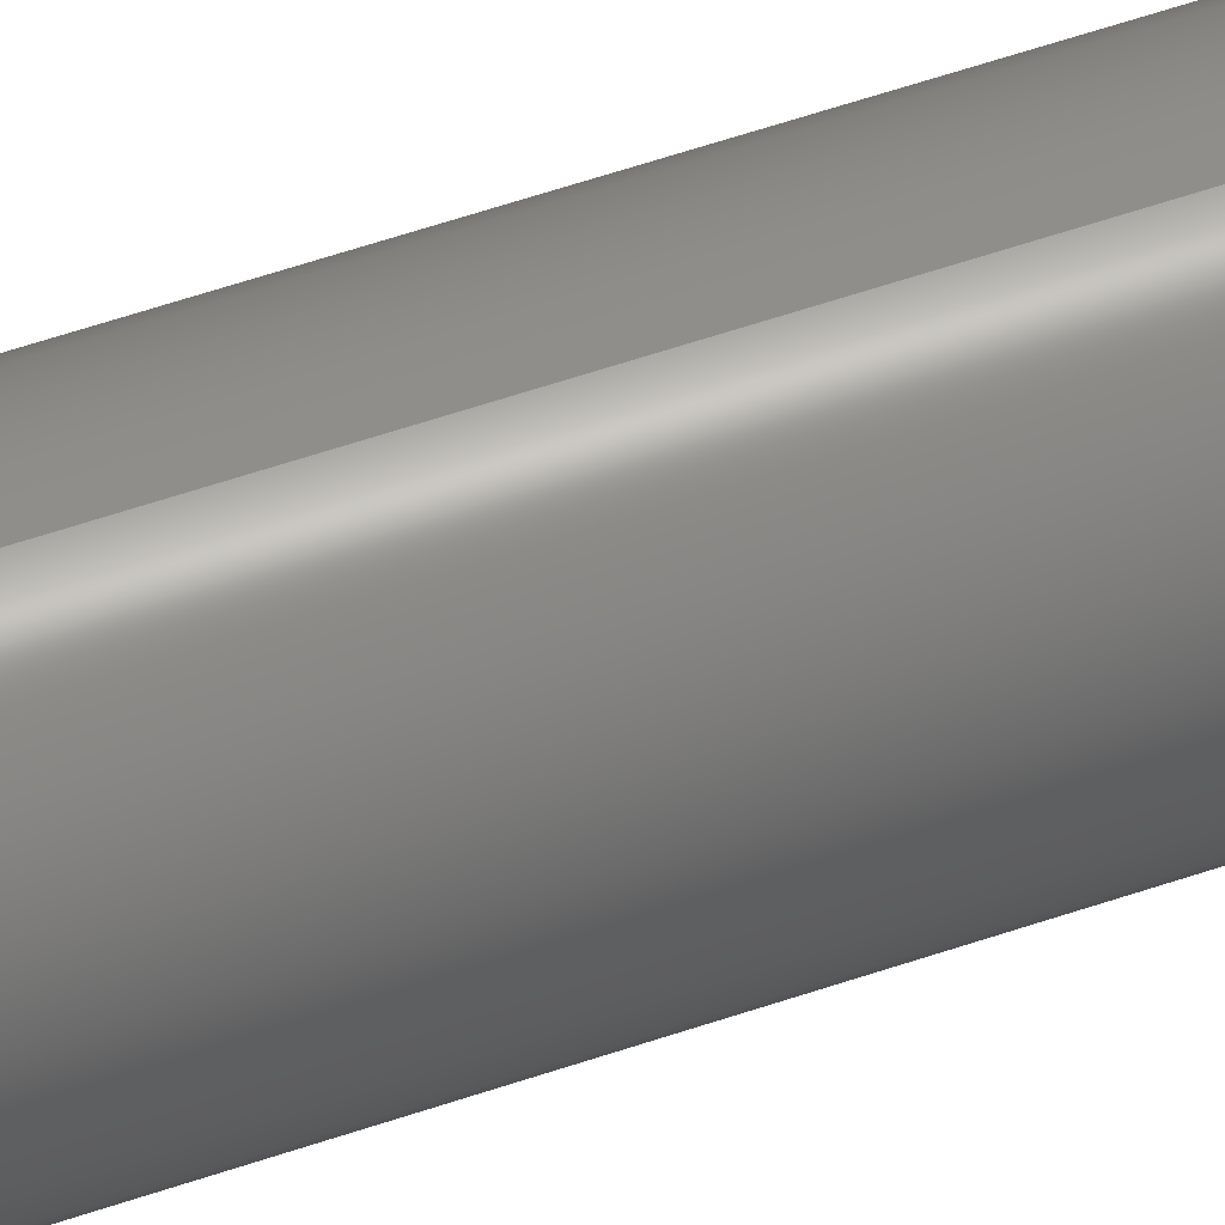
<metadata>
{"format":"iges","ext":"igs","renderer":"f3d","projection":"perspective","resolution":1024,"background":"white","views":[{"elev":55.1,"azim":-110.1,"up":"+Z"}]}
</metadata>
<code>
SolidWorks IGES file using analytic representation for surfaces
1H,,1H;,25HBOSSdelta Assembly.SLDASM,43H71238 PTFE Tube 38mmL x 2mm ID x
 4mm OD.IGS,15HSolidWorks 2018,15HSolidWorks 2018,32,308,15,308,15,25HBO
SSdelta Assembly.SLDASM,1,1,2HIN,50,0.125,13H1.909e+05,1e-08,
1.968e+04,5HSteve,,11,0,13H1.909e+05;
     314       1       0       0       0                        00000200
     314       0       8       1       0                               0
     110       2       0       0       0                        01010000
     110       0       0       1       0                               0
     110       3       0       0       0                        01010000
     110       0       0       1       0                               0
     120       4       0       0       0                        01010000
     120       0       0       1       0                               0
     126       5       0       0       0                        01010500
     126       0       0       2       0                               0
     110       7       0       0       0                        01010000
     110       0       0       1       0                               0
     126       8       0       0       0                        01010500
     126       0       0       2       0                               0
     124      10       0       0       0                        00000000
     124       0       0       4       0                               0
     100      14       0       0       0              15        01010000
     100       0       0       2       0                               0
     126      16       0       0       0                        01010500
     126       0       0       2       0                               0
     110      18       0       0       0                        01010000
     110       0       0       1       0                               0
     126      19       0       0       0                        01010500
     126       0       0       2       0                               0
     124      21       0       0       0                        00000000
     124       0       0       4       0                               0
     100      25       0       0       0              25        01010000
     100       0       0       2       0                               0
     102      27       0       0       0                        01010500
     102       0       0       1       0                               0
     102      28       0       0       0                        01010000
     102       0       0       1       0                               0
     142      29       0       0       0                        00010500
     142       0       0       1       0                               0
     144      30       0       0    1456                        00000000
     144       0      -1       1       0                               0
     110      31       0       0       0                        01010000
     110       0       0       1       0                               0
     110      32       0       0       0                        01010000
     110       0       0       1       0                               0
     120      33       0       0       0                        01010000
     120       0       0       1       0                               0
     126      34       0       0       0                        01010500
     126       0       0       2       0                               0
     110      36       0       0       0                        01010000
     110       0       0       1       0                               0
     126      37       0       0       0                        01010500
     126       0       0       2       0                               0
     124      39       0       0       0                        00000000
     124       0       0       3       0                               0
     100      42       0       0       0              49        01010000
     100       0       0       1       0                               0
     126      43       0       0       0                        01010500
     126       0       0       2       0                               0
     110      45       0       0       0                        01010000
     110       0       0       1       0                               0
     126      46       0       0       0                        01010500
     126       0       0       2       0                               0
     124      48       0       0       0                        00000000
     124       0       0       4       0                               0
     100      52       0       0       0              59        01010000
     100       0       0       2       0                               0
     102      54       0       0       0                        01010500
     102       0       0       1       0                               0
     102      55       0       0       0                        01010000
     102       0       0       1       0                               0
     142      56       0       0       0                        00010500
     142       0       0       1       0                               0
     144      57       0       0    1456                        00000000
     144       0      -1       1       0                               0
     110      58       0       0       0                        01010000
     110       0       0       1       0                               0
     110      59       0       0       0                        01010000
     110       0       0       1       0                               0
     120      60       0       0       0                        01010000
     120       0       0       1       0                               0
     126      61       0       0       0                        01010500
     126       0       0       2       0                               0
     124      63       0       0       0                        00000000
     124       0       0       4       0                               0
     100      67       0       0       0              79        01010000
     100       0       0       2       0                               0
     126      69       0       0       0                        01010500
     126       0       0       2       0                               0
     110      71       0       0       0                        01010000
     110       0       0       1       0                               0
     126      72       0       0       0                        01010500
     126       0       0       2       0                               0
     124      74       0       0       0                        00000000
     124       0       0       3       0                               0
     100      77       0       0       0              89        01010000
     100       0       0       1       0                               0
     126      78       0       0       0                        01010500
     126       0       0       2       0                               0
     110      80       0       0       0                        01010000
     110       0       0       1       0                               0
     102      81       0       0       0                        01010500
     102       0       0       1       0                               0
     102      82       0       0       0                        01010000
     102       0       0       1       0                               0
     142      83       0       0       0                        00010500
     142       0       0       1       0                               0
     144      84       0       0    1456                        00000000
     144       0      -1       1       0                               0
     128      85       0       0       0                        01010000
     128       0       0       4       0                               0
     126      89       0       0       0                        01010500
     126       0       0      11       0                               0
     124     100       0       0       0                        00000000
     124       0       0       4       0                               0
     100     104       0       0       0             109        01010000
     100       0       0       2       0                               0
     126     106       0       0       0                        01010500
     126       0       0      11       0                               0
     124     117       0       0       0                        00000000
     124       0       0       4       0                               0
     100     121       0       0       0             115        01010000
     100       0       0       2       0                               0
     102     123       0       0       0                        01010500
     102       0       0       1       0                               0
     102     124       0       0       0                        01010000
     102       0       0       1       0                               0
     142     125       0       0       0                        00010500
     142       0       0       1       0                               0
     126     126       0       0       0                        01010500
     126       0       0      11       0                               0
     124     137       0       0       0                        00000000
     124       0       0       4       0                               0
     100     141       0       0       0             127        01010000
     100       0       0       2       0                               0
     126     143       0       0       0                        01010500
     126       0       0      11       0                               0
     124     154       0       0       0                        00000000
     124       0       0       4       0                               0
     100     158       0       0       0             133        01010000
     100       0       0       2       0                               0
     102     160       0       0       0                        01010500
     102       0       0       1       0                               0
     102     161       0       0       0                        01010000
     102       0       0       1       0                               0
     142     162       0       0       0                        00010500
     142       0       0       1       0                               0
     144     163       0       0    1456                        00000000
     144       0      -1       1       0                               0
     128     164       0       0       0                        01010000
     128       0       0       4       0                               0
     126     168       0       0       0                        01010500
     126       0       0      11       0                               0
     124     179       0       0       0                        00000000
     124       0       0       3       0                               0
     100     182       0       0       0             149        01010000
     100       0       0       1       0                               0
     126     183       0       0       0                        01010500
     126       0       0      11       0                               0
     124     194       0       0       0                        00000000
     124       0       0       3       0                               0
     100     197       0       0       0             155        01010000
     100       0       0       1       0                               0
     102     198       0       0       0                        01010500
     102       0       0       1       0                               0
     102     199       0       0       0                        01010000
     102       0       0       1       0                               0
     142     200       0       0       0                        00010500
     142       0       0       1       0                               0
     126     201       0       0       0                        01010500
     126       0       0      11       0                               0
     124     212       0       0       0                        00000000
     124       0       0       3       0                               0
     100     215       0       0       0             167        01010000
     100       0       0       1       0                               0
     126     216       0       0       0                        01010500
     126       0       0      11       0                               0
     124     227       0       0       0                        00000000
     124       0       0       3       0                               0
     100     230       0       0       0             173        01010000
     100       0       0       1       0                               0
     102     231       0       0       0                        01010500
     102       0       0       1       0                               0
     102     232       0       0       0                        01010000
     102       0       0       1       0                               0
     142     233       0       0       0                        00010500
     142       0       0       1       0                               0
     144     234       0       0    1456                        00000000
     144       0      -1       1       0                               0
     110     235       0       0       0                        01010000
     110       0       0       1       0                               0
     110     236       0       0       0                        01010000
     110       0       0       1       0                               0
     120     237       0       0       0                        01010000
     120       0       0       1       0                               0
     126     238       0       0       0                        01010500
     126       0       0       2       0                               0
     110     240       0       0       0                        01010000
     110       0       0       1       0                               0
     126     241       0       0       0                        01010500
     126       0       0       2       0                               0
     124     243       0       0       0                        00000000
     124       0       0       4       0                               0
     100     247       0       0       0             197        01010000
     100       0       0       2       0                               0
     126     249       0       0       0                        01010500
     126       0       0       2       0                               0
     110     251       0       0       0                        01010000
     110       0       0       1       0                               0
     126     252       0       0       0                        01010500
     126       0       0       2       0                               0
     124     254       0       0       0                        00000000
     124       0       0       3       0                               0
     100     257       0       0       0             207        01010000
     100       0       0       1       0                               0
     102     258       0       0       0                        01010500
     102       0       0       1       0                               0
     102     259       0       0       0                        01010000
     102       0       0       1       0                               0
     142     260       0       0       0                        00010500
     142       0       0       1       0                               0
     144     261       0       0    1456                        00000000
     144       0      -1       1       0                               0
     110     262       0       0       0                        01010000
     110       0       0       1       0                               0
     110     263       0       0       0                        01010000
     110       0       0       1       0                               0
     120     264       0       0       0                        01010000
     120       0       0       1       0                               0
     126     265       0       0       0                        01010500
     126       0       0       2       0                               0
     124     267       0       0       0                        00000000
     124       0       0       3       0                               0
     100     270       0       0       0             227        01010000
     100       0       0       1       0                               0
     126     271       0       0       0                        01010500
     126       0       0       2       0                               0
     110     273       0       0       0                        01010000
     110       0       0       1       0                               0
     126     274       0       0       0                        01010500
     126       0       0       2       0                               0
     124     276       0       0       0                        00000000
     124       0       0       4       0                               0
     100     280       0       0       0             237        01010000
     100       0       0       2       0                               0
     126     282       0       0       0                        01010500
     126       0       0       2       0                               0
     110     284       0       0       0                        01010000
     110       0       0       1       0                               0
     102     285       0       0       0                        01010500
     102       0       0       1       0                               0
     102     286       0       0       0                        01010000
     102       0       0       1       0                               0
     142     287       0       0       0                        00010500
     142       0       0       1       0                               0
     144     288       0       0    1456                        00000000
     144       0      -1       1       0                               0
     110     289       0       0       0                        01010000
     110       0       0       1       0                               0
     110     290       0       0       0                        01010000
     110       0       0       1       0                               0
     120     291       0       0       0                        01010000
     120       0       0       1       0                               0
     126     292       0       0       0                        01010500
     126       0       0       2       0                               0
     124     294       0       0       0                        00000000
     124       0       0       4       0                               0
     100     298       0       0       0             261        01010000
     100       0       0       2       0                               0
     126     300       0       0       0                        01010500
     126       0       0       2       0                               0
     110     302       0       0       0                        01010000
     110       0       0       1       0                               0
     126     303       0       0       0                        01010500
     126       0       0       2       0                               0
     124     305       0       0       0                        00000000
     124       0       0       4       0                               0
     100     309       0       0       0             271        01010000
     100       0       0       2       0                               0
     126     311       0       0       0                        01010500
     126       0       0       2       0                               0
     110     313       0       0       0                        01010000
     110       0       0       1       0                               0
     102     314       0       0       0                        01010500
     102       0       0       1       0                               0
     102     315       0       0       0                        01010000
     102       0       0       1       0                               0
     142     316       0       0       0                        00010500
     142       0       0       1       0                               0
     144     317       0       0    1456                        00000000
     144       0      -1       1       0                               0
314,79.22,81.96,93.33,;               1
110,0,-37.88,0,0,1.487,0;                             3
110,0,1.487,0.03937,0,1.575,0.06299;              5
120,3,5,0,6.283;                                           7
126,1,1,1,0,1,0,0,0,1,1,1,1,0,6.283,0,1,                9
6.283,0,0,1,0,0,1;                                         9
110,0,1.487,0.03937,0,1.575,0.06299;             11
126,1,1,1,0,1,0,0,0,1,1,1,1,1,6.283,0,1,               13
3.142,0,0,1,0,0,1;                                        13
124,6.123e-17,-1,0,1.575,                      15
6.123e-17,3.749e-33,-1,1.575,        15
1,6.123e-17,6.123e-17,                         15
-9.643e-17;                                                15
100,0,0,1.575,0.06299,1.575,-0.06299,             17
1.575;                                                           17
126,1,1,1,0,1,0,0,0,1,1,1,1,1,3.142,0,0,               19
3.142,0,0,1,0,0,1;                                        19
110,0,1.575,-0.06299,0,1.487,-0.03937;           21
126,1,1,1,0,1,0,0,0,1,1,1,1,0,3.142,0,0,               23
6.283,0,0,1,0,0,1;                                        23
124,6.123e-17,-1,0,1.487,                     25
6.123e-17,3.749e-33,1,1.487,        25
-1,-6.123e-17,6.123e-17,                       25
9.103e-17;                                                 25
100,0,0,1.487,0.03937,1.487,-0.03937,           27
1.487;                                                          27
102,4,9,13,19,23;                                                     29
102,4,11,17,21,27;                                                    31
142,1,7,29,31,1;                                                      33
144,7,1,0,33;                                                         35
110,0,1.575,0,0,-37.8,0;                             37
110,0,1.487,-0.03937,0,0,-0.03937;                   39
120,37,39,0,6.283;                                        41
126,1,1,1,0,1,0,0,0,1,1,1,1,0,6.283,0,1,               43
6.283,0,0,1,0,0,1;                                        43
110,0,1.487,-0.03937,0,0,-0.03937;                   45
126,1,1,1,0,1,0,0,0,1,1,1,1,1,6.283,0,1,               47
3.142,0,0,1,0,0,1;                                        47
124,6.123e-17,-1,0,0,6.123e-17,              49
3.749e-33,1,0,-1,-6.123e-17,                 49
6.123e-17,0;                                              49
100,0,0,0,0.03937,0,-0.03937,0;                          51
126,1,1,1,0,1,0,0,0,1,1,1,1,1,3.142,0,0,               53
3.142,0,0,1,0,0,1;                                        53
110,0,0,0.03937,0,1.487,0.03937;                     55
126,1,1,1,0,1,0,0,0,1,1,1,1,0,3.142,0,0,               57
6.283,0,0,1,0,0,1;                                        57
124,6.123e-17,-1,0,1.487,                     59
6.123e-17,3.749e-33,-1,1.487,       59
1,6.123e-17,6.123e-17,                         59
-9.103e-17;                                                59
100,0,0,1.487,0.03937,1.487,-0.03937,           61
1.487;                                                          61
102,4,43,47,53,57;                                                    63
102,4,45,51,55,61;                                                    65
142,1,41,63,65,1;                                                     67
144,41,1,0,67;                                                        69
110,0,1.575,0,0,-37.8,0;                             71
110,0,1.575,-0.07874,0,0,-0.07874;                    73
120,71,73,0,6.283;                                        75
126,1,1,1,0,1,0,0,0,1,1,1,1,0,0,0,0,3.142,0,         77
0,1,0,0,1;                                                       77
124,1.403e-14,1,0,-1.575,                      79
-6.123e-17,8.589e-31,-1,1.575,       79
-1,1.403e-14,6.123e-17,                        79
-2.209e-14;                                                79
100,0,0,1.575,0.07874,1.575,-0.07874,             81
1.575;                                                           81
126,1,1,1,0,1,0,0,0,1,1,1,1,0,3.142,0,1,               83
3.142,0,0,1,0,0,1;                                        83
110,0,1.575,0.07874,0,0,0.07874;                      85
126,1,1,1,0,1,0,0,0,1,1,1,1,1,3.142,0,1,0,0,         87
0,1,0,0,1;                                                       87
124,1.403e-14,1,0,0,-6.123e-17,              89
8.589e-31,1,0,1,-1.403e-14,                  89
6.123e-17,0;                                              89
100,0,0,0,0.07874,0,-0.07874,0;                          91
126,1,1,1,0,1,0,0,0,1,1,1,1,1,0,0,0,0,0,0,1,0,         93
0,1;                                                                93
110,0,0,-0.07874,0,1.575,-0.07874;                    95
102,4,77,83,87,93;                                                    97
102,4,81,85,91,95;                                                    99
142,1,75,97,99,1;                                                    101
144,75,1,0,101;                                                      103
128,1,1,1,1,0,0,1,0,0,0,0,1,1,0,0,1,1,1,1,1,1,           105
-0.07969,1.575,-0.07969,-0.07969,1.575,        105
0.07969,0.07969,1.575,-0.07969,0.07969,         105
1.575,0.07969,0,1,0,1;                                  105
126,16,2,1,0,1,0,0,0,0,0.125,0.125,0.25,0.25,0.375,0.375,         107
0.5,0.5,0.625,0.625,0.75,0.75,0.875,0.875,1,1,1,1,1,1,1,      107
1,1,1,1,1,1,1,1,1,1,1,1,1,0.005929,0.5,0,           107
0.005929,0.4017,0,0.04354,0.3109,0,                107
0.08115,0.2201,0,0.1506,0.1506,0,               107
0.2201,0.08115,0,0.3109,0.04354,0,                107
0.4017,0.005929,0,0.5,0.005929,0,0.5983,           107
0.005929,0,0.6891,0.04354,0,0.7799,                107
0.08115,0,0.8494,0.1506,0,0.9189,               107
0.2201,0,0.9565,0.3109,0,0.9941,                107
0.4017,0,0.9941,0.5,0,0,1,0,0,-1;                   107
124,6.123e-17,-1,0,1.575,                     109
6.123e-17,3.749e-33,1,1.575,        109
-1,-6.123e-17,6.123e-17,                      109
9.643e-17;                                                109
100,0,0,1.575,0.07874,1.575,-0.07874,            111
1.575;                                                          111
126,16,2,1,0,1,0,0,0,0,0.125,0.125,0.25,0.25,0.375,0.375,         113
0.5,0.5,0.625,0.625,0.75,0.75,0.875,0.875,1,1,1,1,1,1,1,      113
1,1,1,1,1,1,1,1,1,1,1,1,1,0.9941,0.5,0,           113
0.9941,0.5983,0,0.9565,0.6891,0,                113
0.9189,0.7799,0,0.8494,0.8494,0,               113
0.7799,0.9189,0,0.6891,0.9565,0,                113
0.5983,0.9941,0,0.5,0.9941,0,0.4017,           113
0.9941,0,0.3109,0.9565,0,0.2201,                113
0.9189,0,0.1506,0.8494,0,0.08115,               113
0.7799,0,0.04354,0.6891,0,0.005929,                113
0.5983,0,0.005929,0.5,0,0,1,0,0,-1;                   113
124,1.403e-14,1,0,-1.575,                     115
-6.123e-17,8.589e-31,1,1.575,       115
1,-1.403e-14,6.123e-17,                       115
2.209e-14;                                                115
100,0,0,1.575,0.07874,1.575,-0.07874,            117
1.575;                                                          117
102,2,107,113;                                                       119
102,2,111,117;                                                       121
142,1,105,119,121,1;                                                 123
126,16,2,1,0,1,0,0,0,0,0.125,0.125,0.25,0.25,0.375,0.375,         125
0.5,0.5,0.625,0.625,0.75,0.75,0.875,0.875,1,1,1,1,1,1,1,      125
1,1,1,1,1,1,1,1,1,1,1,1,1,0.8953,0.5,0,           125
0.8953,0.4214,0,0.8652,0.3487,0,               125
0.8351,0.2761,0,0.7795,0.2205,0,               125
0.7239,0.1649,0,0.6513,0.1348,0,               125
0.5786,0.1047,0,0.5,0.1047,0,0.4214,           125
0.1047,0,0.3487,0.1348,0,0.2761,               125
0.1649,0,0.2205,0.2205,0,0.1649,               125
0.2761,0,0.1348,0.3487,0,0.1047,               125
0.4214,0,0.1047,0.5,0,0,1,0,0,1;                    125
124,6.123e-17,-1,0,1.575,                     127
6.123e-17,3.749e-33,-1,1.575,       127
1,6.123e-17,6.123e-17,                        127
-9.643e-17;                                               127
100,0,0,1.575,0.06299,1.575,-0.06299,            129
1.575;                                                          129
126,16,2,1,0,1,0,0,0,0,0.125,0.125,0.25,0.25,0.375,0.375,         131
0.5,0.5,0.625,0.625,0.75,0.75,0.875,0.875,1,1,1,1,1,1,1,      131
1,1,1,1,1,1,1,1,1,1,1,1,1,0.1047,0.5,0,           131
0.1047,0.5786,0,0.1348,0.6513,0,               131
0.1649,0.7239,0,0.2205,0.7795,0,               131
0.2761,0.8351,0,0.3487,0.8652,0,               131
0.4214,0.8953,0,0.5,0.8953,0,0.5786,           131
0.8953,0,0.6513,0.8652,0,0.7239,               131
0.8351,0,0.7795,0.7795,0,0.8351,               131
0.7239,0,0.8652,0.6513,0,0.8953,               131
0.5786,0,0.8953,0.5,0,0,1,0,0,1;                    131
124,1.403e-14,1,0,-1.575,                     133
-6.123e-17,8.589e-31,-1,1.575,      133
-1,1.403e-14,6.123e-17,                       133
-2.209e-14;                                               133
100,0,0,1.575,0.06299,1.575,-0.06299,            135
1.575;                                                          135
102,2,125,131;                                                       137
102,2,129,135;                                                       139
142,1,105,137,139,1;                                                 141
144,105,1,1,123,141;                                                 143
128,1,1,1,1,0,0,1,0,0,0,0,1,1,0,0,1,1,1,1,1,1,           145
-0.07969,0,-0.07969,-0.07969,0,0.07969,            145
0.07969,0,-0.07969,0.07969,0,0.07969,0,1,        145
0,1;                                                               145
126,16,2,1,0,1,0,0,0,0,0.125,0.125,0.25,0.25,0.375,0.375,         147
0.5,0.5,0.625,0.625,0.75,0.75,0.875,0.875,1,1,1,1,1,1,1,      147
1,1,1,1,1,1,1,1,1,1,1,1,1,0.9941,0.5,0,           147
0.9941,0.5983,0,0.9565,0.6891,0,                147
0.9189,0.7799,0,0.8494,0.8494,0,               147
0.7799,0.9189,0,0.6891,0.9565,0,                147
0.5983,0.9941,0,0.5,0.9941,0,0.4017,           147
0.9941,0,0.3109,0.9565,0,0.2201,                147
0.9189,0,0.1506,0.8494,0,0.08115,               147
0.7799,0,0.04354,0.6891,0,0.005929,                147
0.5983,0,0.005929,0.5,0,0,1,0,0,-1;                   147
124,1.403e-14,1,0,0,-6.123e-17,             149
8.589e-31,1,0,1,-1.403e-14,                 149
6.123e-17,0;                                             149
100,0,0,0,0.07874,0,-0.07874,0;                         151
126,16,2,1,0,1,0,0,0,0,0.125,0.125,0.25,0.25,0.375,0.375,         153
0.5,0.5,0.625,0.625,0.75,0.75,0.875,0.875,1,1,1,1,1,1,1,      153
1,1,1,1,1,1,1,1,1,1,1,1,1,0.005929,0.5,0,           153
0.005929,0.4017,0,0.04354,0.3109,0,                153
0.08115,0.2201,0,0.1506,0.1506,0,               153
0.2201,0.08115,0,0.3109,0.04354,0,                153
0.4017,0.005929,0,0.5,0.005929,0,0.5983,           153
0.005929,0,0.6891,0.04354,0,0.7799,                153
0.08115,0,0.8494,0.1506,0,0.9189,               153
0.2201,0,0.9565,0.3109,0,0.9941,                153
0.4017,0,0.9941,0.5,0,0,1,0,0,-1;                   153
124,6.123e-17,-1,0,0,6.123e-17,             155
3.749e-33,1,0,-1,-6.123e-17,                155
6.123e-17,0;                                             155
100,0,0,0,0.07874,0,-0.07874,0;                         157
102,2,147,153;                                                       159
102,2,151,157;                                                       161
142,1,145,159,161,1;                                                 163
126,16,2,1,0,1,0,0,0,0,0.125,0.125,0.25,0.25,0.375,0.375,         165
0.5,0.5,0.625,0.625,0.75,0.75,0.875,0.875,1,1,1,1,1,1,1,      165
1,1,1,1,1,1,1,1,1,1,1,1,1,0.253,0.5,0,           165
0.253,0.5491,0,0.2718,0.5945,0,                165
0.2906,0.6399,0,0.3253,0.6747,0,               165
0.3601,0.7094,0,0.4055,0.7282,0,                165
0.4509,0.747,0,0.5,0.747,0,0.5491,           165
0.747,0,0.5945,0.7282,0,0.6399,                165
0.7094,0,0.6747,0.6747,0,0.7094,               165
0.6399,0,0.7282,0.5945,0,0.747,                165
0.5491,0,0.747,0.5,0,0,1,0,0,1;                    165
124,1.403e-14,1,0,0,-6.123e-17,             167
8.589e-31,-1,0,-1,1.403e-14,                167
6.123e-17,0;                                             167
100,0,0,0,0.03937,0,-0.03937,0;                         169
126,16,2,1,0,1,0,0,0,0,0.125,0.125,0.25,0.25,0.375,0.375,         171
0.5,0.5,0.625,0.625,0.75,0.75,0.875,0.875,1,1,1,1,1,1,1,      171
1,1,1,1,1,1,1,1,1,1,1,1,1,0.747,0.5,0,           171
0.747,0.4509,0,0.7282,0.4055,0,                171
0.7094,0.3601,0,0.6747,0.3253,0,               171
0.6399,0.2906,0,0.5945,0.2718,0,                171
0.5491,0.253,0,0.5,0.253,0,0.4509,           171
0.253,0,0.4055,0.2718,0,0.3601,                171
0.2906,0,0.3253,0.3253,0,0.2906,               171
0.3601,0,0.2718,0.4055,0,0.253,                171
0.4509,0,0.253,0.5,0,0,1,0,0,1;                    171
124,6.123e-17,-1,0,0,6.123e-17,             173
3.749e-33,-1,0,1,6.123e-17,                 173
6.123e-17,0;                                             173
100,0,0,0,0.03937,0,-0.03937,0;                         175
102,2,165,171;                                                       177
102,2,169,175;                                                       179
142,1,145,177,179,1;                                                 181
144,145,1,1,163,181;                                                 183
110,0,1.575,0,0,-37.8,0;                            185
110,0,1.575,-0.07874,0,0,-0.07874;                   187
120,185,187,0,6.283;                                     189
126,1,1,1,0,1,0,0,0,1,1,1,1,1,3.142,0,0,              191
3.142,0,0,1,0,0,1;                                       191
110,0,0,0.07874,0,1.575,0.07874;                     193
126,1,1,1,0,1,0,0,0,1,1,1,1,0,3.142,0,0,              195
6.283,0,0,1,0,0,1;                                       195
124,6.123e-17,-1,0,1.575,                     197
6.123e-17,3.749e-33,-1,1.575,       197
1,6.123e-17,6.123e-17,                        197
-9.643e-17;                                               197
100,0,0,1.575,0.07874,1.575,-0.07874,            199
1.575;                                                          199
126,1,1,1,0,1,0,0,0,1,1,1,1,0,6.283,0,1,              201
6.283,0,0,1,0,0,1;                                       201
110,0,1.575,-0.07874,0,0,-0.07874;                   203
126,1,1,1,0,1,0,0,0,1,1,1,1,1,6.283,0,1,              205
3.142,0,0,1,0,0,1;                                       205
124,6.123e-17,-1,0,0,6.123e-17,             207
3.749e-33,1,0,-1,-6.123e-17,                207
6.123e-17,0;                                             207
100,0,0,0,0.07874,0,-0.07874,0;                         209
102,4,191,195,201,205;                                               211
102,4,193,199,203,209;                                               213
142,1,189,211,213,1;                                                 215
144,189,1,0,215;                                                     217
110,0,1.575,0,0,-37.8,0;                            219
110,0,1.487,-0.03937,0,0,-0.03937;                  221
120,219,221,0,6.283;                                     223
126,1,1,1,0,1,0,0,0,1,1,1,1,1,3.142,0,1,0,0,        225
0,1,0,0,1;                                                      225
124,1.403e-14,1,0,0,-6.123e-17,             227
8.589e-31,1,0,1,-1.403e-14,                 227
6.123e-17,0;                                             227
100,0,0,0,0.03937,0,-0.03937,0;                         229
126,1,1,1,0,1,0,0,0,1,1,1,1,1,0,0,0,0,0,0,1,0,        231
0,1;                                                               231
110,0,0,-0.03937,0,1.487,-0.03937;                  233
126,1,1,1,0,1,0,0,0,1,1,1,1,0,0,0,0,3.142,0,        235
0,1,0,0,1;                                                      235
124,1.403e-14,1,0,-1.487,                    237
-6.123e-17,8.589e-31,-1,                      237
1.487,-1,1.403e-14,6.123e-17,      237
-2.085e-14;                                               237
100,0,0,1.487,0.03937,1.487,-0.03937,          239
1.487;                                                         239
126,1,1,1,0,1,0,0,0,1,1,1,1,0,3.142,0,1,              241
3.142,0,0,1,0,0,1;                                       241
110,0,1.487,0.03937,0,0,0.03937;                    243
102,4,225,231,235,241;                                               245
102,4,229,233,239,243;                                               247
142,1,223,245,247,1;                                                 249
144,223,1,0,249;                                                     251
110,0,-37.88,0,0,1.487,0;                           253
110,0,1.487,0.03937,0,1.575,0.06299;            255
120,253,255,0,6.283;                                     257
126,1,1,1,0,1,0,0,0,1,1,1,1,1,3.142,0,1,0,0,        259
0,1,0,0,1;                                                      259
124,1.403e-14,1,0,-1.575,                     261
-6.123e-17,8.589e-31,-1,1.575,      261
-1,1.403e-14,6.123e-17,                       261
-2.209e-14;                                               261
100,0,0,1.575,0.06299,1.575,-0.06299,            263
1.575;                                                          263
126,1,1,1,0,1,0,0,0,1,1,1,1,1,0,0,0,0,0,0,1,0,        265
0,1;                                                               265
110,0,1.575,0.06299,0,1.487,0.03937;            267
126,1,1,1,0,1,0,0,0,1,1,1,1,0,0,0,0,3.142,0,        269
0,1,0,0,1;                                                      269
124,1.403e-14,1,0,-1.487,                    271
-6.123e-17,8.589e-31,1,1.487,      271
1,-1.403e-14,6.123e-17,                       271
2.085e-14;                                                271
100,0,0,1.487,0.03937,1.487,-0.03937,          273
1.487;                                                         273
126,1,1,1,0,1,0,0,0,1,1,1,1,0,3.142,0,1,              275
3.142,0,0,1,0,0,1;                                       275
110,0,1.487,-0.03937,0,1.575,-0.06299;          277
102,4,259,265,269,275;                                               279
102,4,263,267,273,277;                                               281
142,1,257,279,281,1;                                                 283
144,257,1,0,283;                                                     285
S      1G      4D    286P    317
</code>
